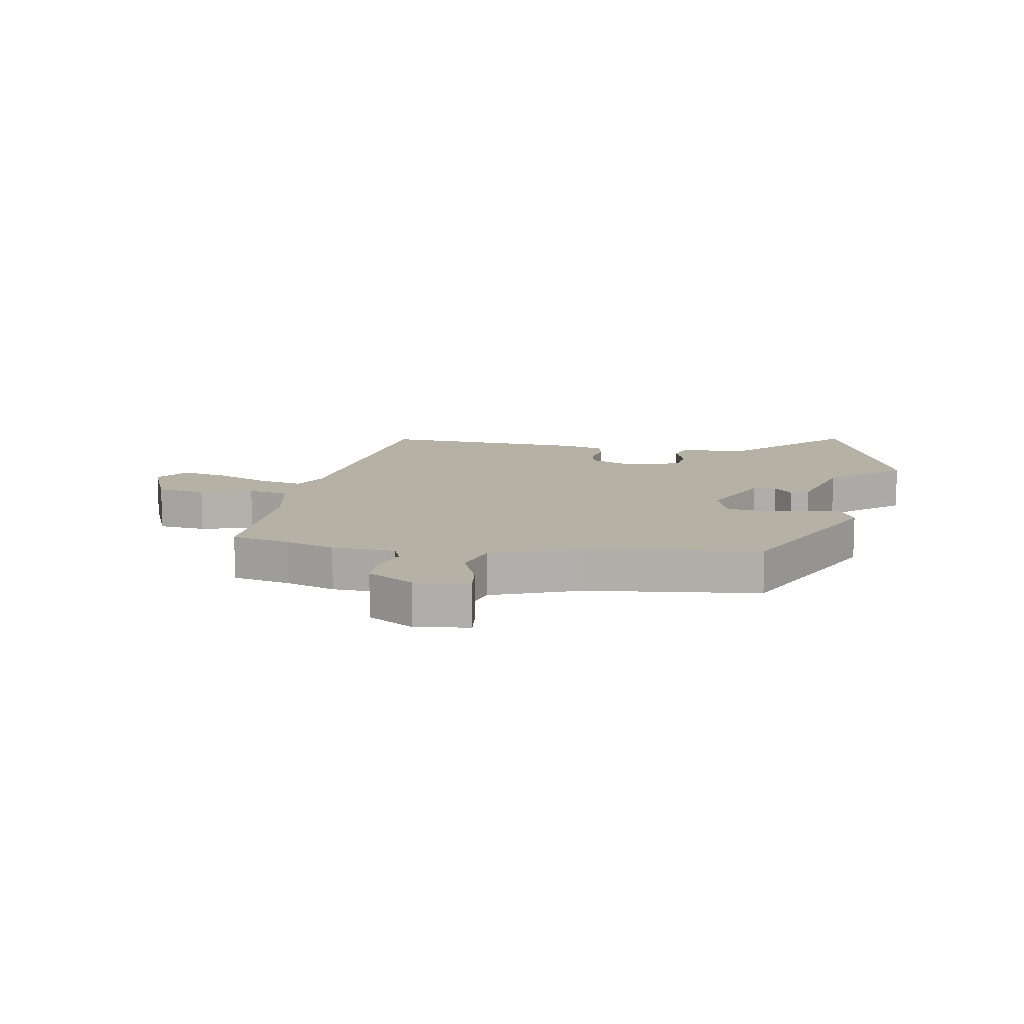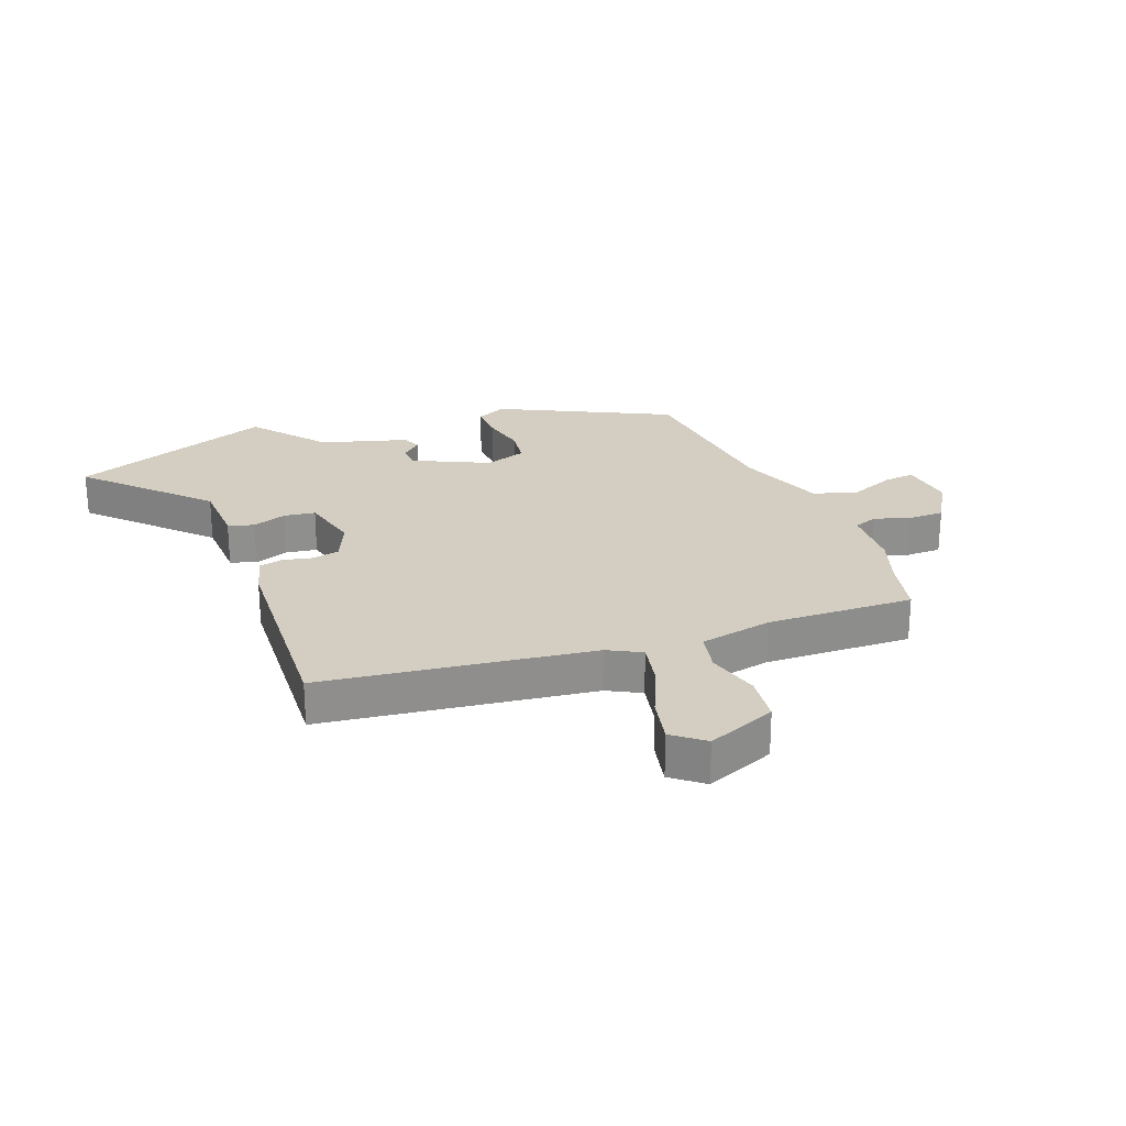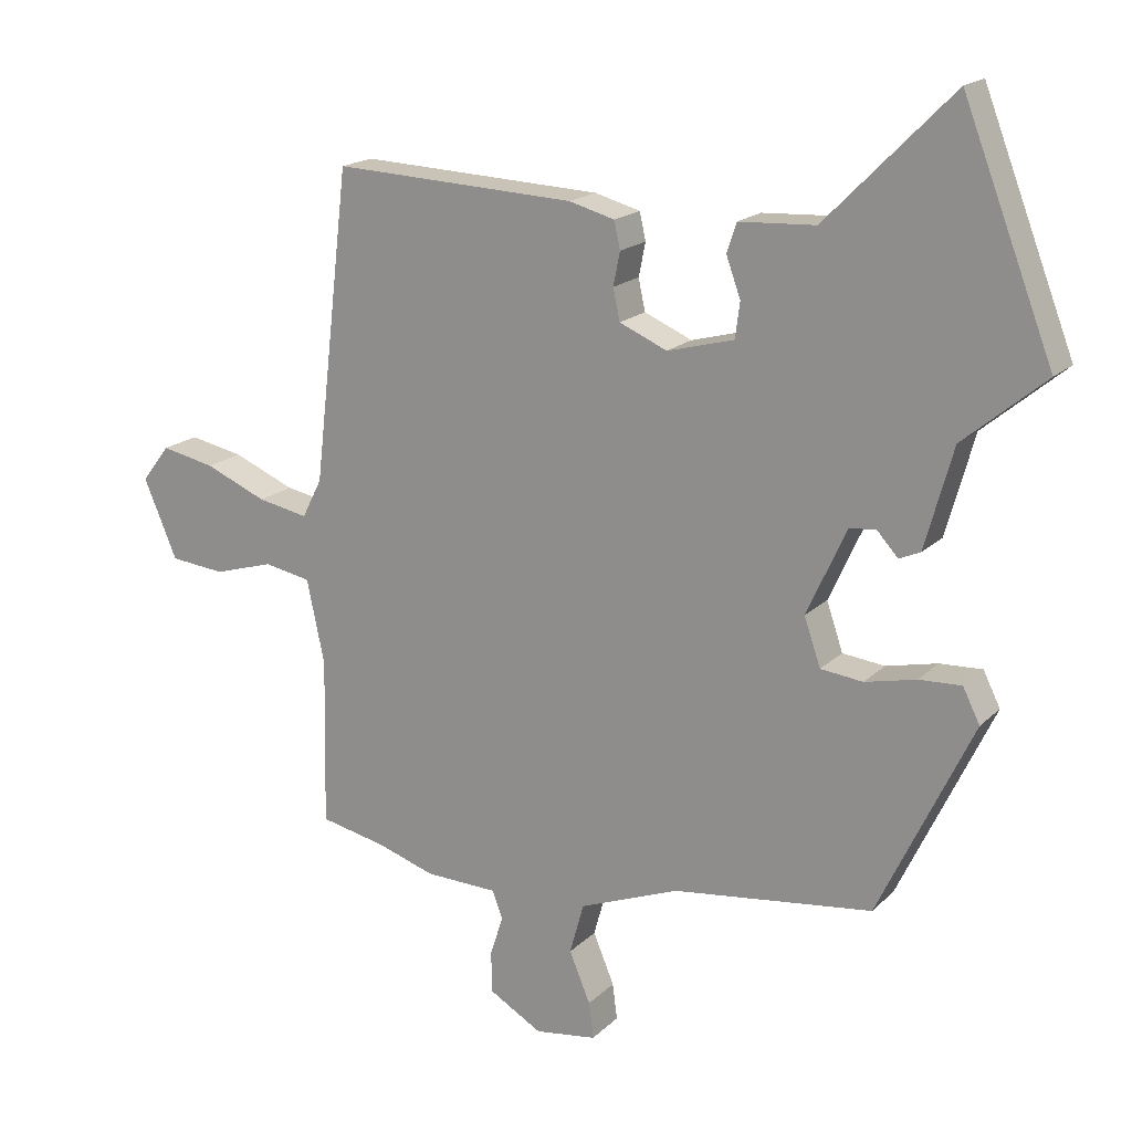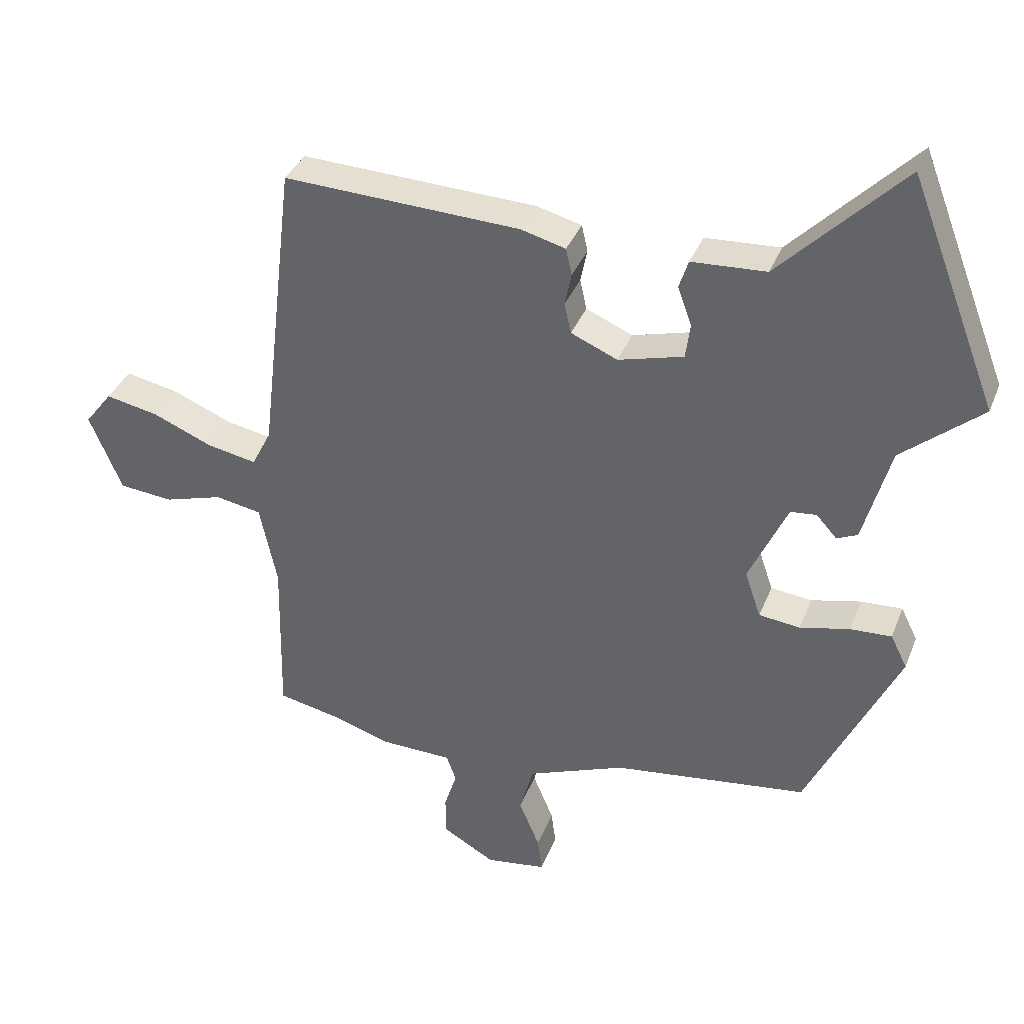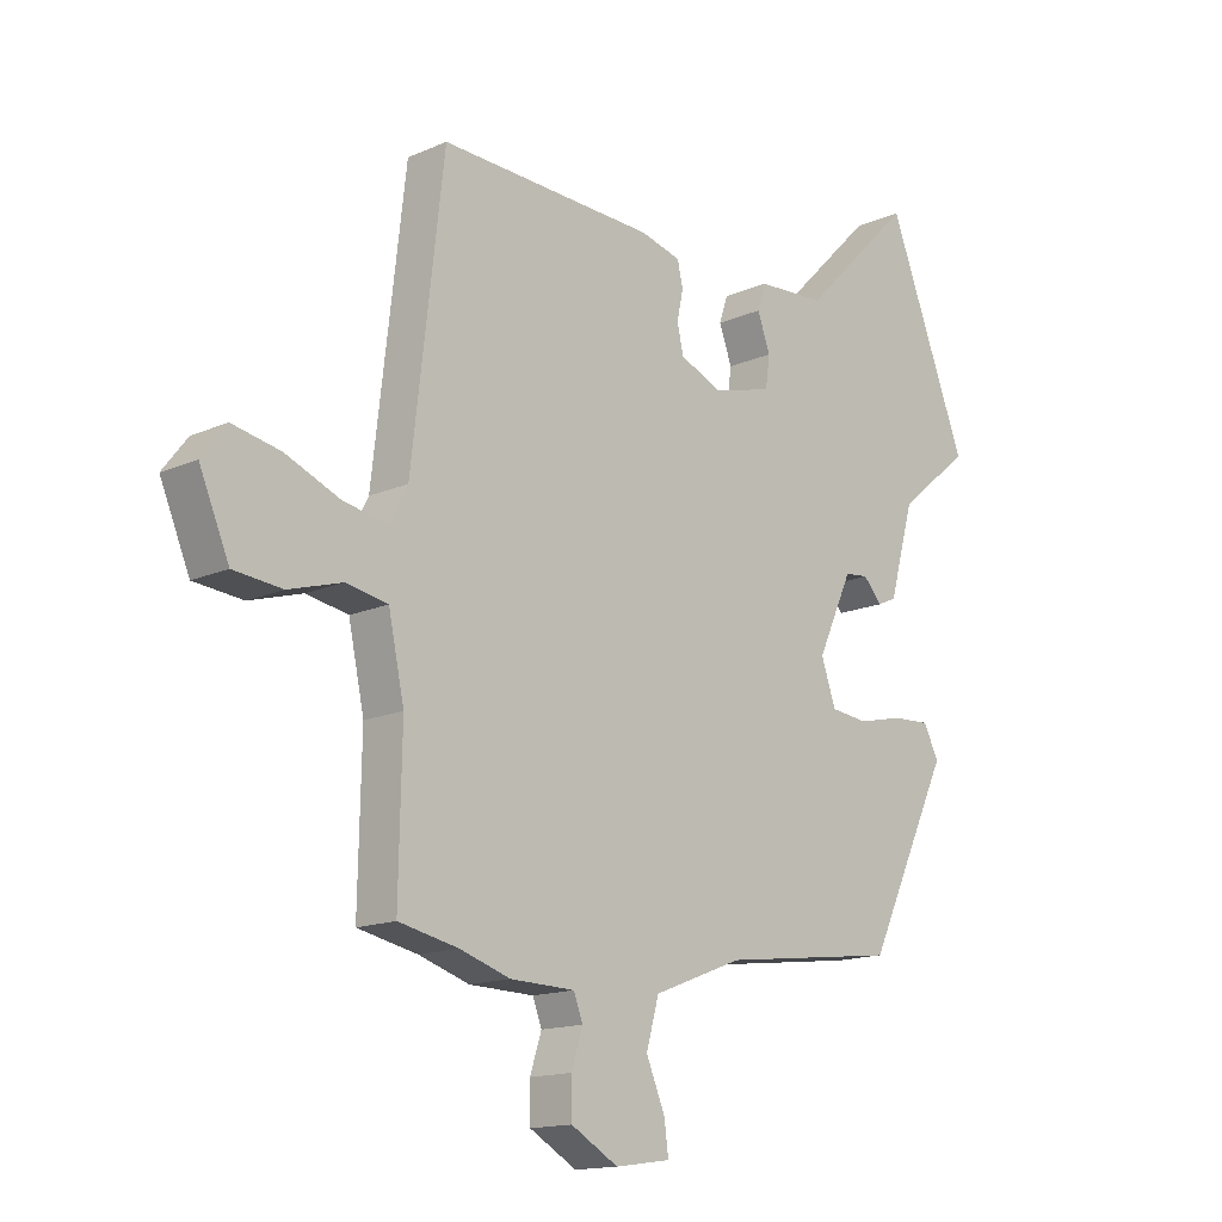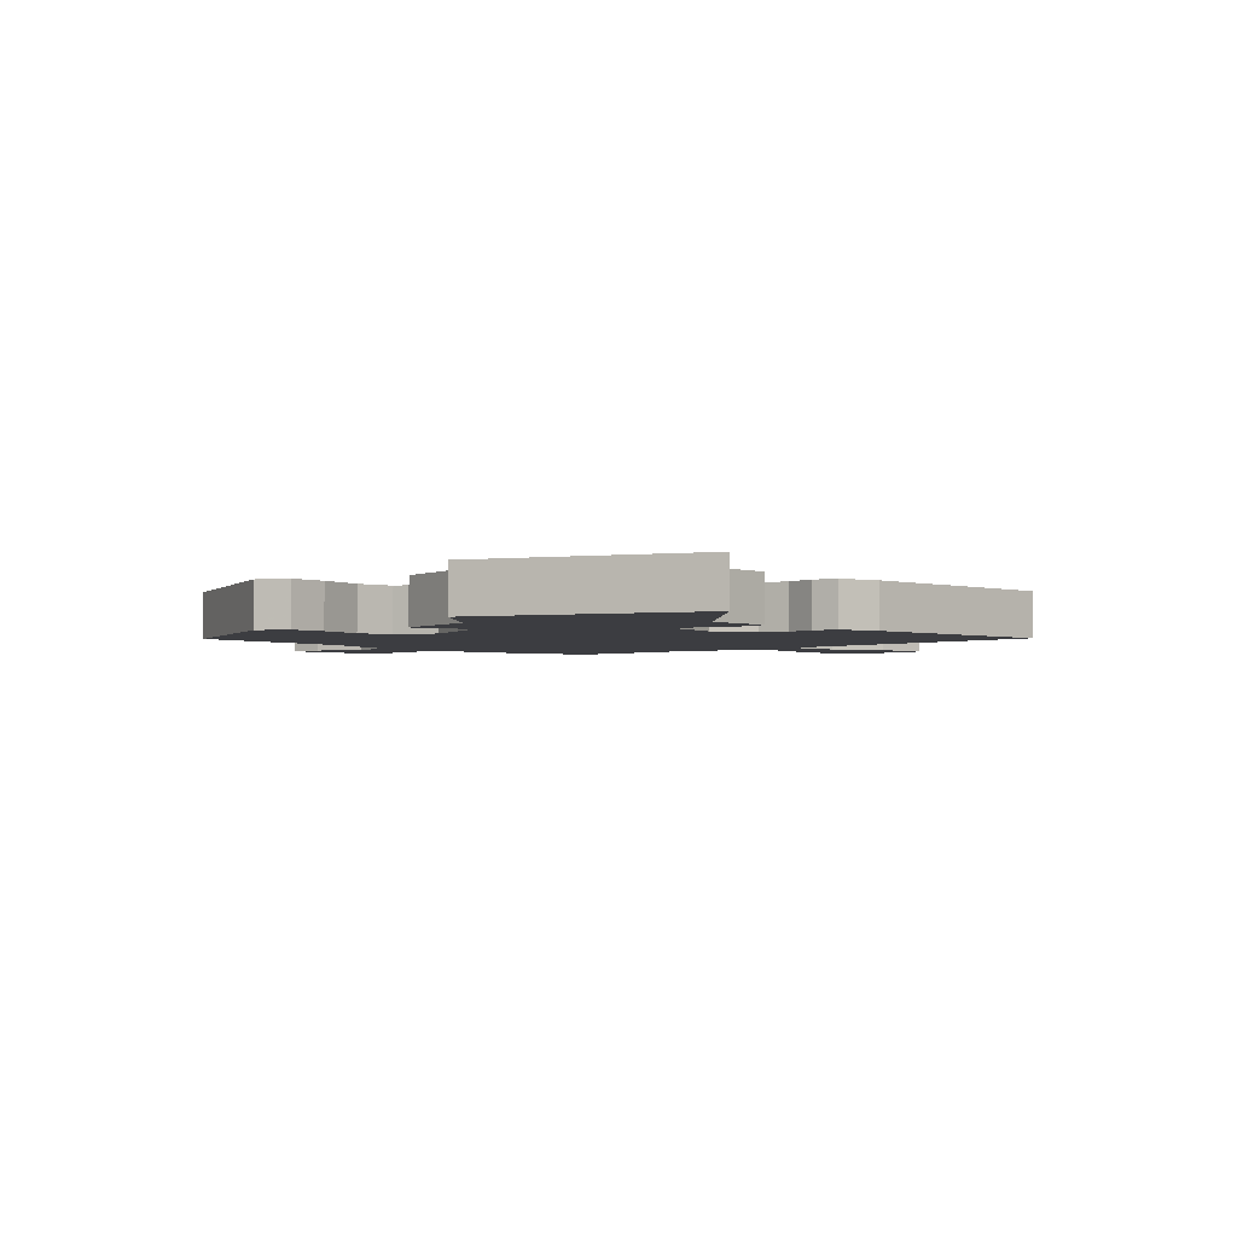
<metadata>
{"format":"obj","ext":"obj","renderer":"f3d","projection":"perspective","resolution":1024,"background":"white","views":[{"elev":11.9,"azim":-169.6,"up":"+Y"},{"elev":25.1,"azim":69.8,"up":"+Y"},{"elev":17.8,"azim":-150.2,"up":"+Z"},{"elev":35.8,"azim":-160.3,"up":"+Z"},{"elev":-14.8,"azim":133.7,"up":"+Z"},{"elev":-2.8,"azim":-47.2,"up":"+Y"}]}
</metadata>
<code>
v 0.514 0.07 -0.497
v 0.415 0.07 -0.518
v 0.332 0.07 -0.545
v 0.225 0.07 -0.548
v 0.21 0.07 -0.588
v 0.229 0.07 -0.647
v 0.228 0.07 -0.708
v 0.15 0.07 -0.753
v 0.059 0.07 -0.74
v 0.066 0.07 -0.687
v 0.097 0.07 -0.613
v 0.076 0.07 -0.538
v -0.071 0.07 -0.481
v -0.364 0.07 -0.444
v -0.502 0.07 -0.155
v -0.477 0.07 -0.105
v -0.415 0.07 -0.108
v -0.34 0.07 -0.125
v -0.278 0.07 -0.118
v -0.254 0.07 -0.048
v -0.312 0.07 0.079
v -0.351 0.07 0.083
v -0.382 0.07 0.049
v -0.413 0.07 0.063
v -0.454 0.07 0.21
v -0.574 0.07 0.31
v -0.442 0.07 0.651
v -0.257 0.07 0.465
v -0.145 0.07 0.459
v -0.131 0.07 0.416
v -0.152 0.07 0.358
v -0.145 0.07 0.306
v -0.047 0.07 0.28
v 0.023 0.07 0.31
v 0.033 0.07 0.356
v 0.023 0.07 0.405
v 0.032 0.07 0.445
v 0.099 0.07 0.463
v 0.455 0.07 0.479
v 0.508 0.07 0.025
v 0.537 0.07 -0.032
v 0.611 0.07 -0.018
v 0.702 0.07 0.02
v 0.781 0.07 0.036
v 0.822 0.07 -0.017
v 0.773 0.07 -0.133
v 0.692 0.07 -0.141
v 0.604 0.07 -0.115
v 0.535 0.07 -0.128
v 0.509 0.07 -0.251
v 0.514 0 -0.497
v 0.415 0 -0.518
v 0.332 0 -0.545
v 0.225 0 -0.548
v 0.21 0 -0.588
v 0.229 0 -0.647
v 0.228 0 -0.708
v 0.15 0 -0.753
v 0.059 0 -0.74
v 0.066 0 -0.687
v 0.097 0 -0.613
v 0.076 0 -0.538
v -0.071 0 -0.481
v -0.364 0 -0.444
v -0.502 0 -0.155
v -0.477 0 -0.105
v -0.415 0 -0.108
v -0.34 0 -0.125
v -0.278 0 -0.118
v -0.254 0 -0.048
v -0.312 0 0.079
v -0.351 0 0.083
v -0.382 0 0.049
v -0.413 0 0.063
v -0.454 0 0.21
v -0.574 0 0.31
v -0.442 0 0.651
v -0.257 0 0.465
v -0.145 0 0.459
v -0.131 0 0.416
v -0.152 0 0.358
v -0.145 0 0.306
v -0.047 0 0.28
v 0.023 0 0.31
v 0.033 0 0.356
v 0.023 0 0.405
v 0.032 0 0.445
v 0.099 0 0.463
v 0.455 0 0.479
v 0.508 0 0.025
v 0.537 0 -0.032
v 0.611 0 -0.018
v 0.702 0 0.02
v 0.781 0 0.036
v 0.822 0 -0.017
v 0.773 0 -0.133
v 0.692 0 -0.141
v 0.604 0 -0.115
v 0.535 0 -0.128
v 0.509 0 -0.251
f 45 46 47 48
f 45 48 49
f 42 43 44 45
f 41 42 45 49
f 40 41 49 50
f 38 39 40 50
f 35 36 37 38
f 34 35 38 50
f 28 29 30 31
f 28 31 32
f 25 26 27 28
f 25 28 32
f 22 23 24 25
f 21 22 25 32
f 20 21 32 33
f 15 16 17 18
f 13 14 15 18
f 12 13 18 19
f 8 9 10 11
f 8 11 12
f 5 6 7 8
f 5 8 12
f 4 5 12 19
f 2 3 4 19
f 20 33 34 50
f 19 20 50
f 1 2 19 50
f 98 97 96 95
f 99 98 95
f 95 94 93 92
f 99 95 92 91
f 100 99 91 90
f 100 90 89 88
f 88 87 86 85
f 100 88 85 84
f 81 80 79 78
f 82 81 78
f 78 77 76 75
f 82 78 75
f 75 74 73 72
f 82 75 72 71
f 83 82 71 70
f 68 67 66 65
f 68 65 64 63
f 69 68 63 62
f 61 60 59 58
f 62 61 58
f 58 57 56 55
f 62 58 55
f 69 62 55 54
f 69 54 53 52
f 100 84 83 70
f 100 70 69
f 100 69 52 51
f 1 51 52 2
f 2 52 53 3
f 3 53 54 4
f 4 54 55 5
f 5 55 56 6
f 6 56 57 7
f 7 57 58 8
f 8 58 59 9
f 9 59 60 10
f 10 60 61 11
f 11 61 62 12
f 12 62 63 13
f 13 63 64 14
f 14 64 65 15
f 15 65 66 16
f 16 66 67 17
f 17 67 68 18
f 18 68 69 19
f 19 69 70 20
f 20 70 71 21
f 21 71 72 22
f 22 72 73 23
f 23 73 74 24
f 24 74 75 25
f 25 75 76 26
f 26 76 77 27
f 27 77 78 28
f 28 78 79 29
f 29 79 80 30
f 30 80 81 31
f 31 81 82 32
f 32 82 83 33
f 33 83 84 34
f 34 84 85 35
f 35 85 86 36
f 36 86 87 37
f 37 87 88 38
f 38 88 89 39
f 39 89 90 40
f 40 90 91 41
f 41 91 92 42
f 42 92 93 43
f 43 93 94 44
f 44 94 95 45
f 45 95 96 46
f 46 96 97 47
f 47 97 98 48
f 48 98 99 49
f 49 99 100 50
f 50 100 51 1

</code>
